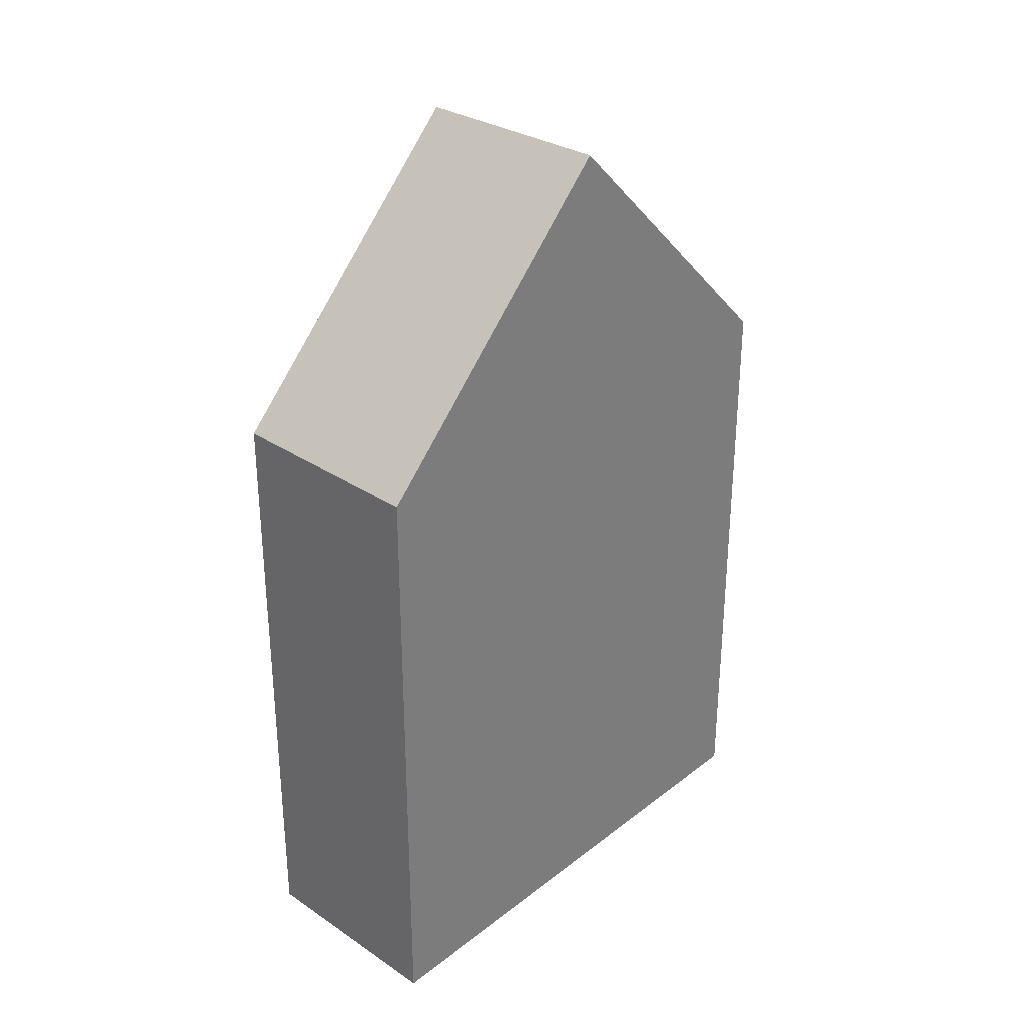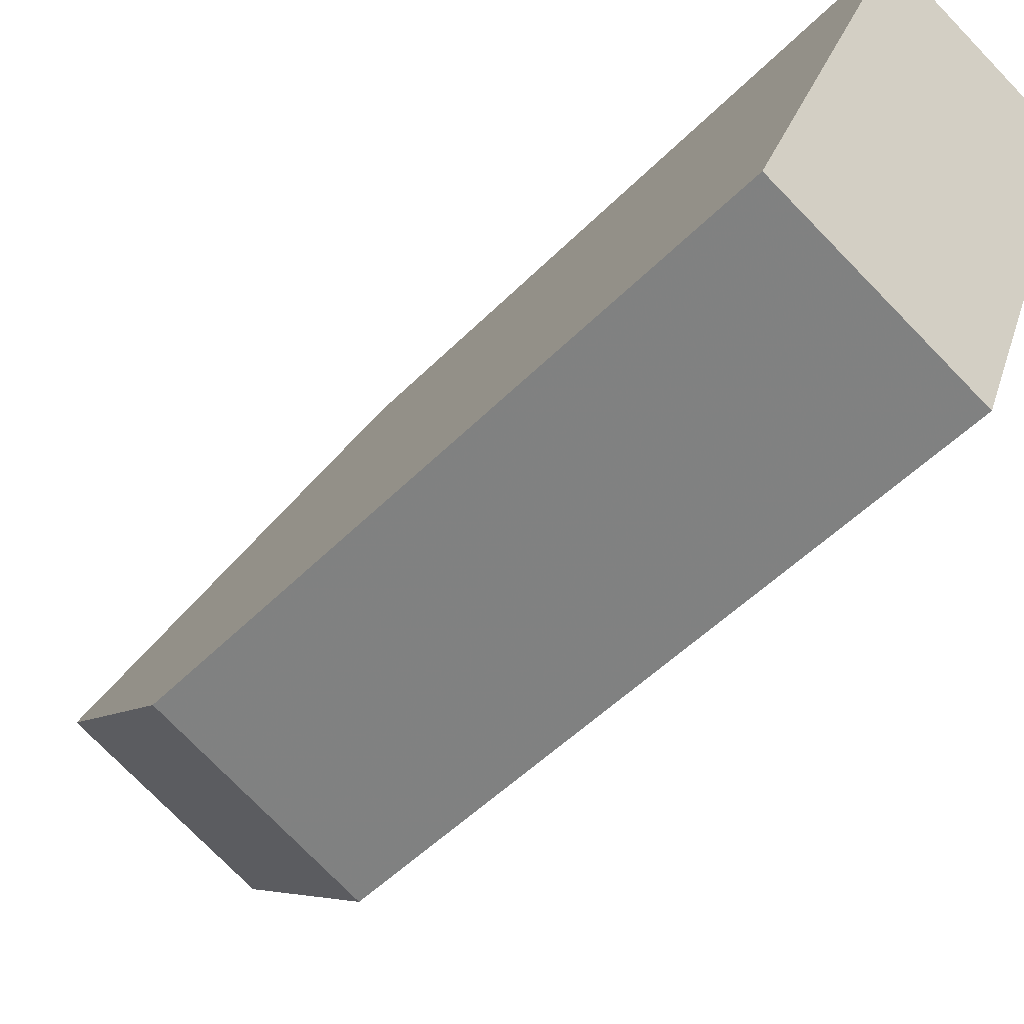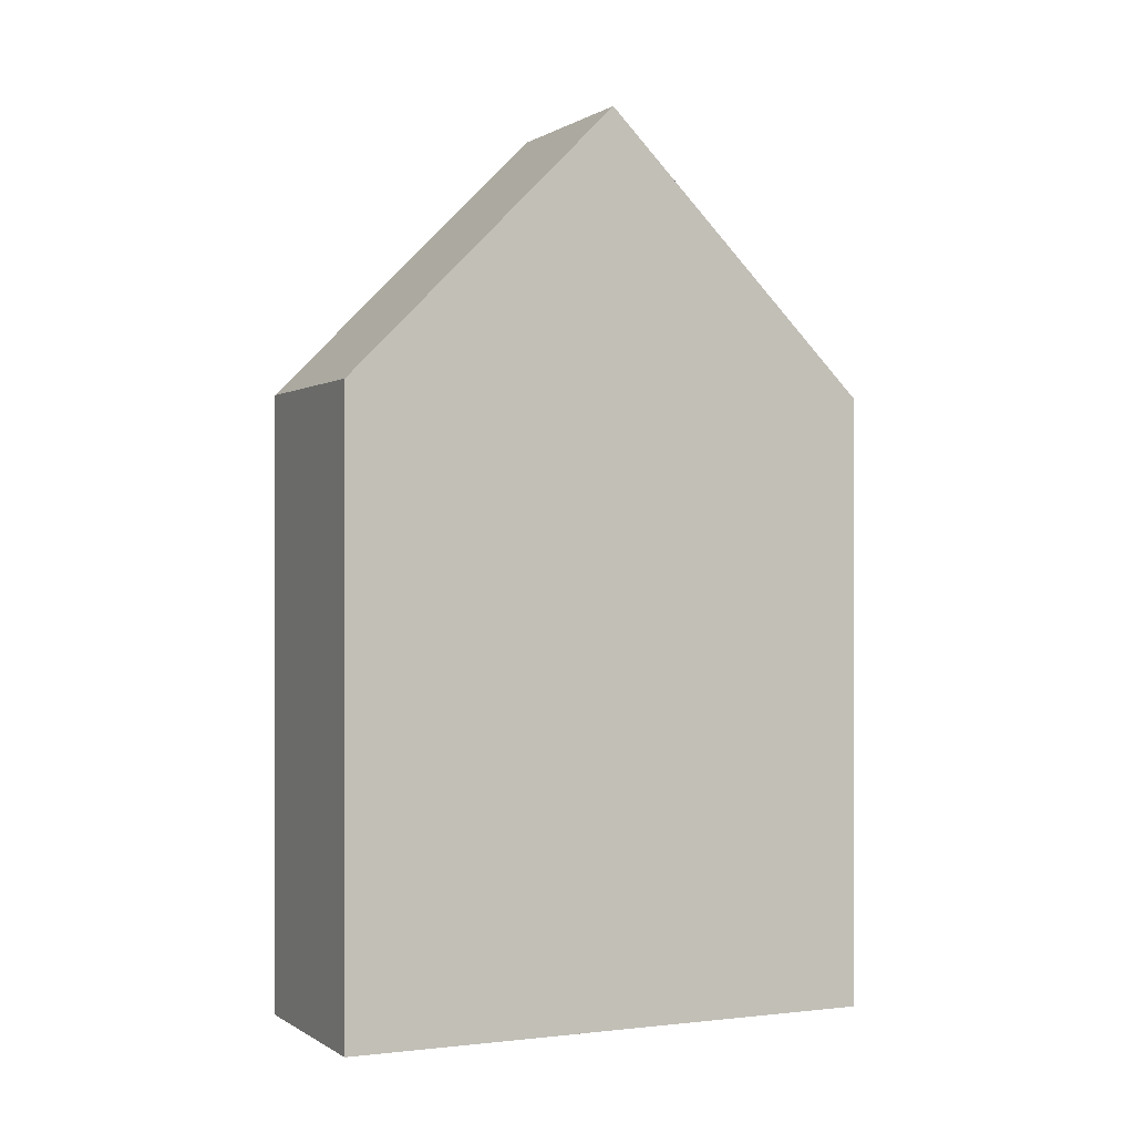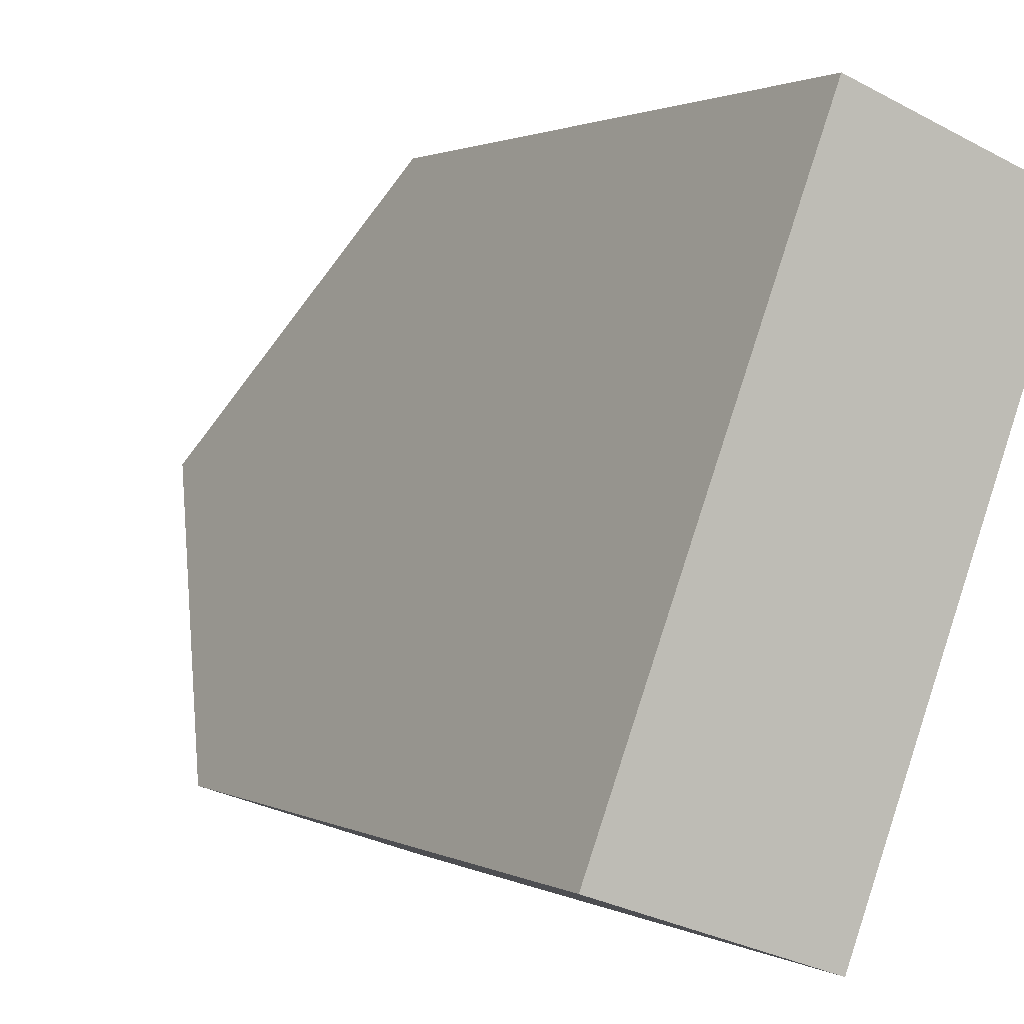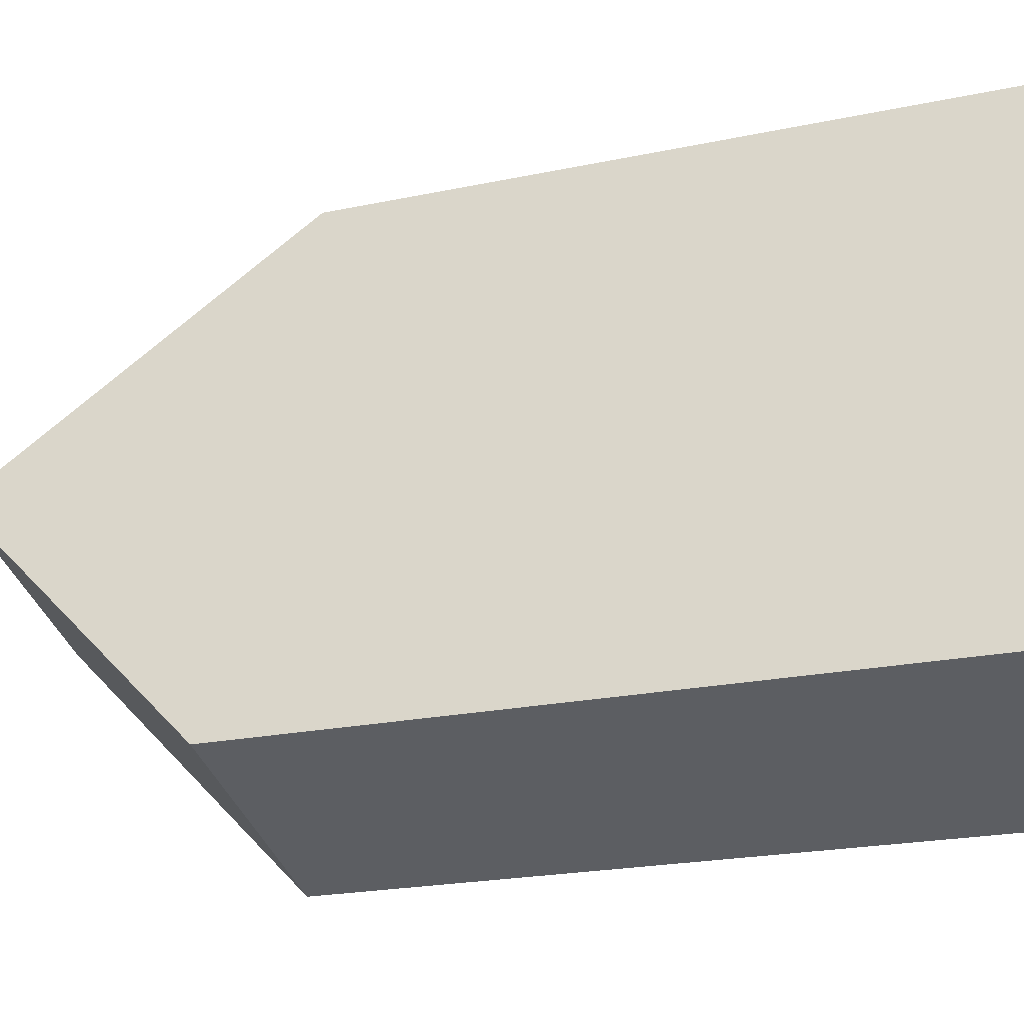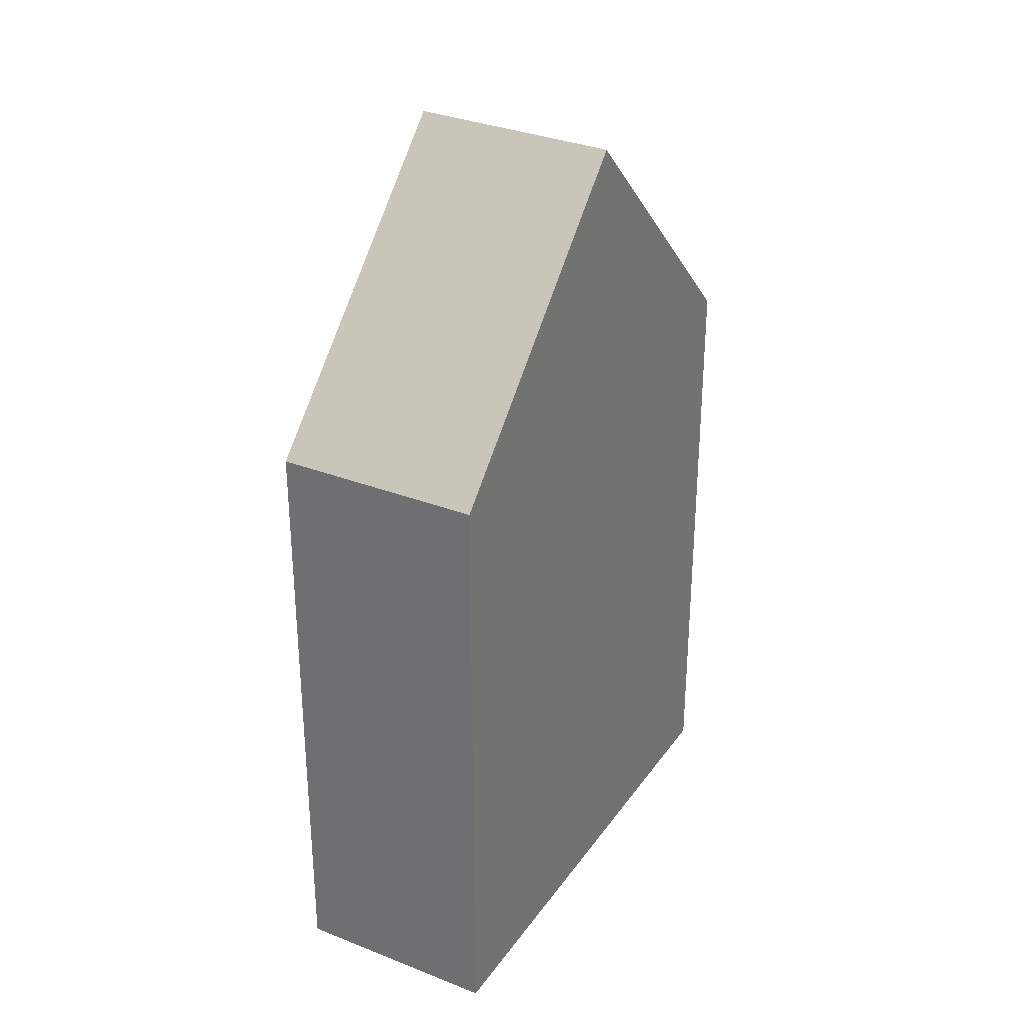
<metadata>
{"format":"obj","ext":"obj","renderer":"f3d","projection":"perspective","resolution":1024,"background":"white","views":[{"elev":31.1,"azim":-117.0,"up":"+Y"},{"elev":-50.0,"azim":-42.2,"up":"+Z"},{"elev":-0.1,"azim":85.4,"up":"+Y"},{"elev":1.4,"azim":-28.5,"up":"+Z"},{"elev":-20.5,"azim":-68.5,"up":"+Z"},{"elev":31.0,"azim":49.7,"up":"+Y"}]}
</metadata>
<code>
v 4.908 -0.009138 0.1983
v 4.892 -0.05394 0.1563
v 4.892 -0.1545 0.1563
v 4.924 -0.1545 0.2402
v 4.924 -0.05394 0.2402
v 4.94 -0.009516 0.1866
v 4.925 -0.05394 0.1451
v 4.892 -0.05394 0.1563
v 4.925 -0.05394 0.1451
v 4.925 -0.1545 0.1451
v 4.892 -0.1545 0.1563
v 4.892 -0.1545 0.1563
v 4.925 -0.1545 0.1451
v 4.956 -0.1545 0.2282
v 4.924 -0.1545 0.2402
v 4.956 -0.05394 0.2282
v 4.924 -0.05394 0.2402
v 4.924 -0.1545 0.2402
v 4.956 -0.1545 0.2282
v 4.94 -0.009516 0.1866
v 4.956 -0.05394 0.2282
v 4.956 -0.1545 0.2282
v 4.925 -0.1545 0.1451
v 4.925 -0.05394 0.1451
f 1 2 3
f 1 3 4
f 1 4 5
f 6 7 2
f 1 6 2
f 8 9 10
f 8 10 11
f 12 13 14
f 12 14 15
f 16 17 18
f 16 18 19
f 1 16 6
f 16 1 5
f 20 21 22
f 20 22 23
f 20 23 24

</code>
